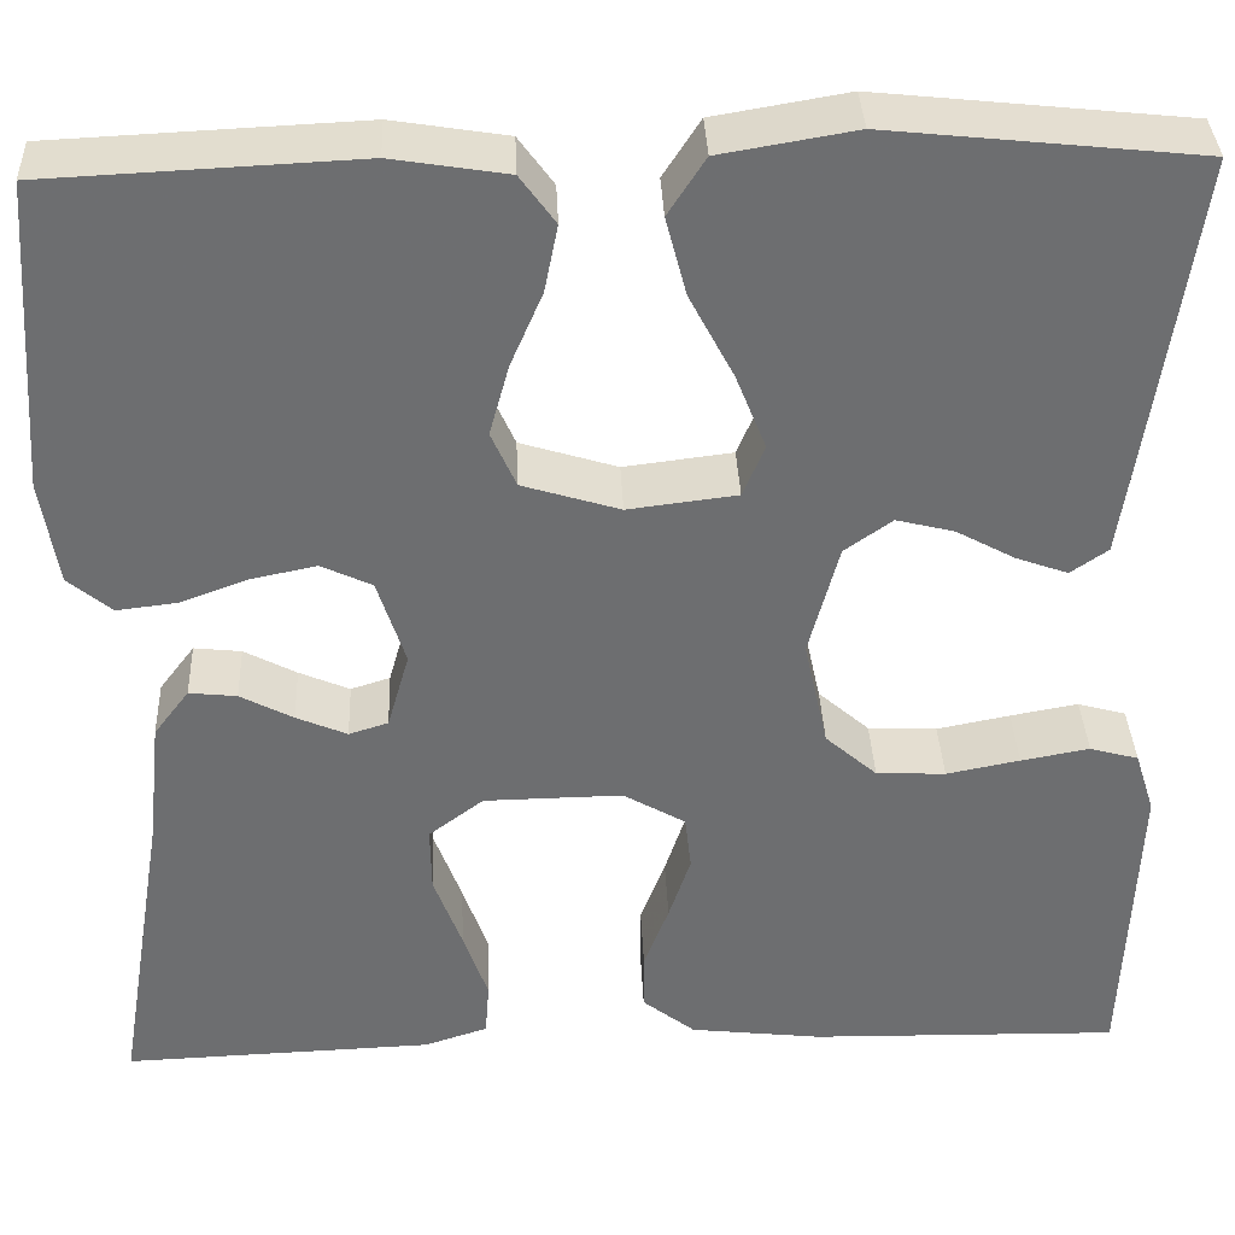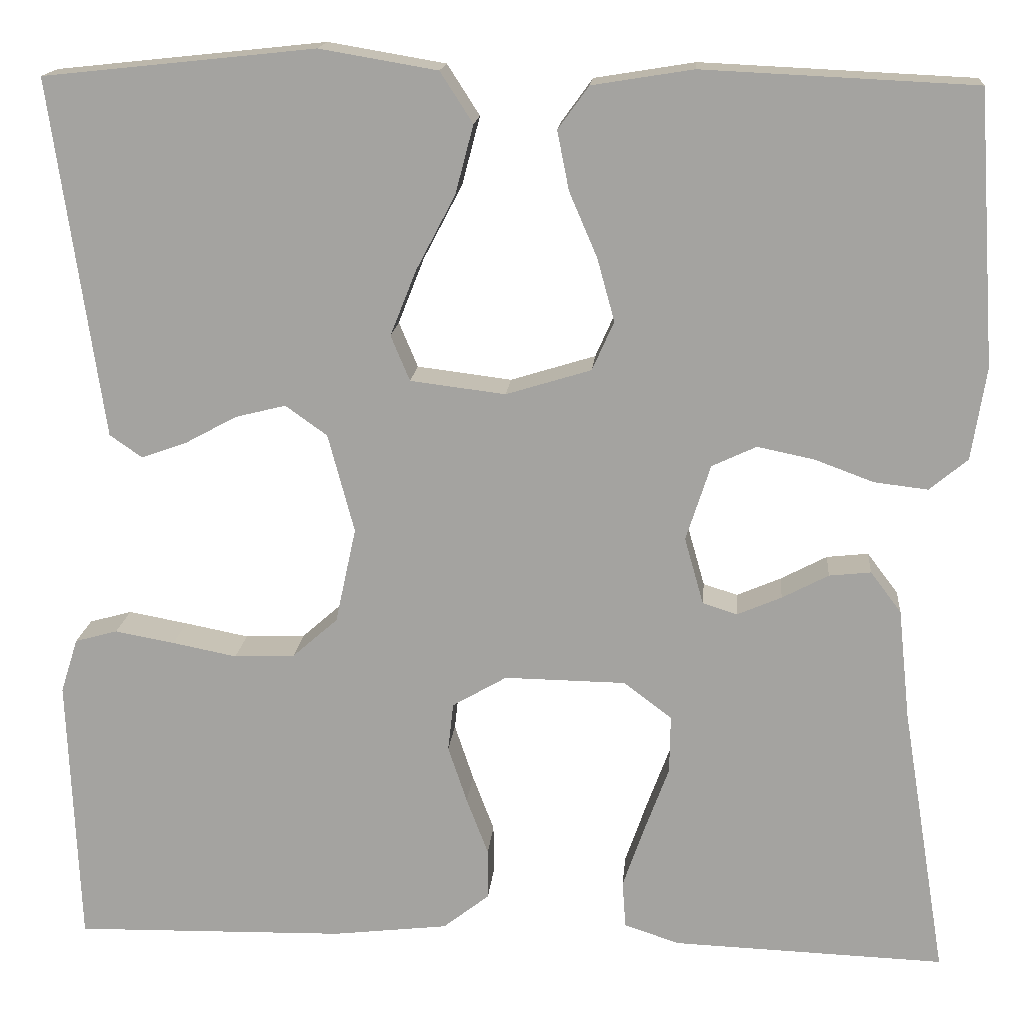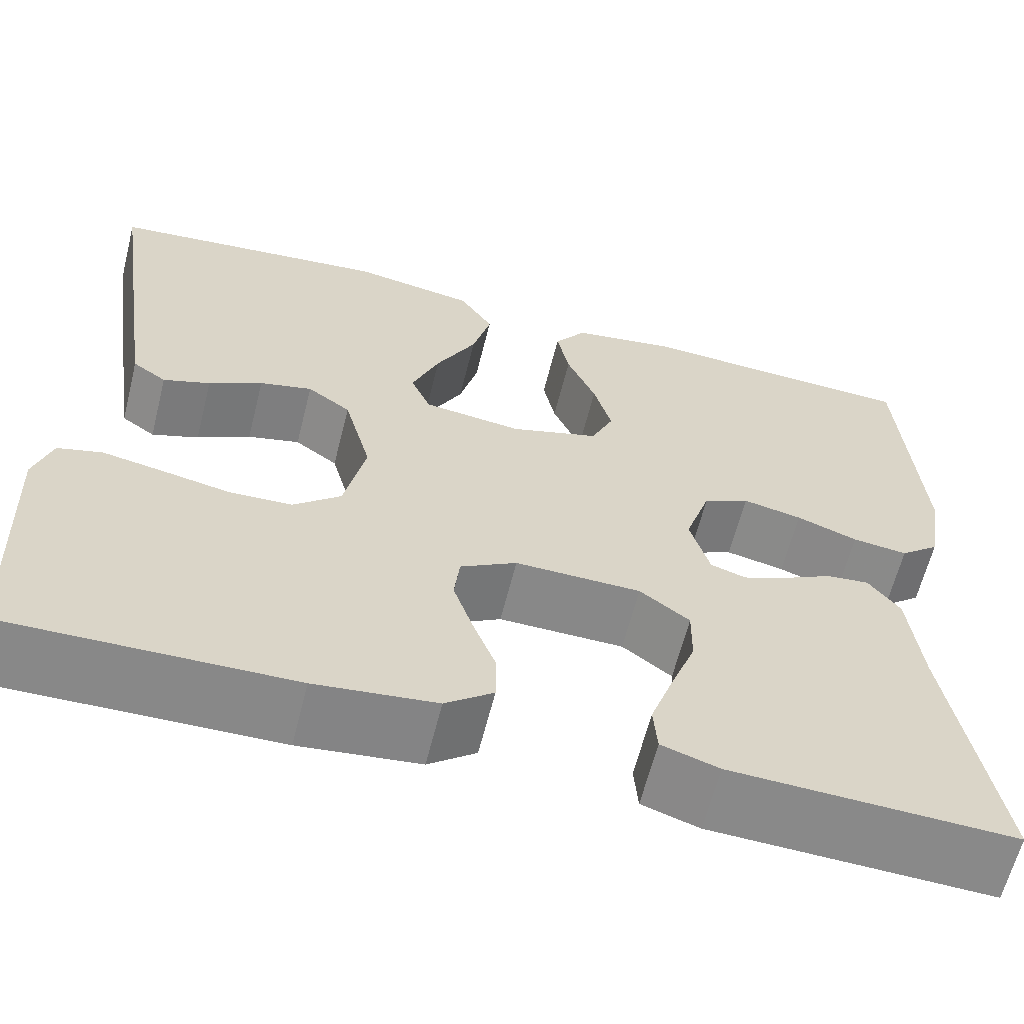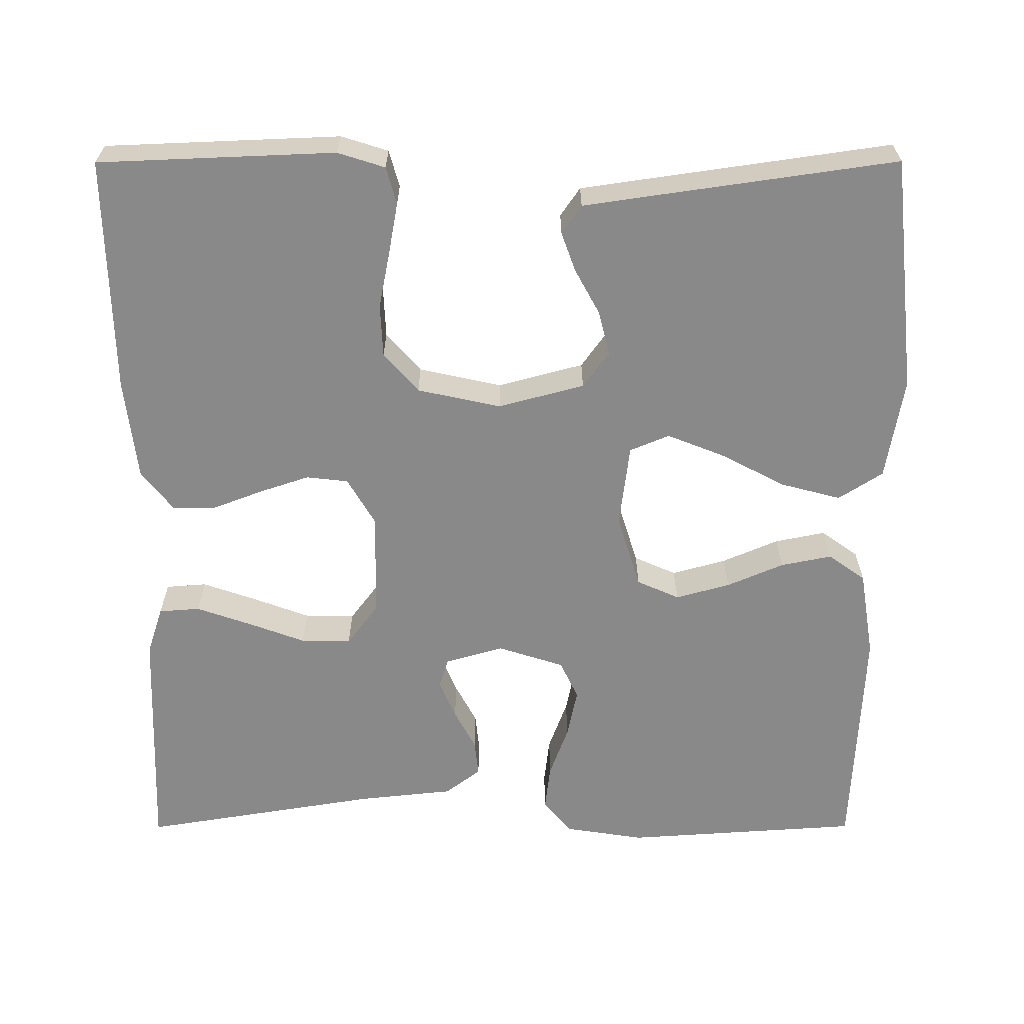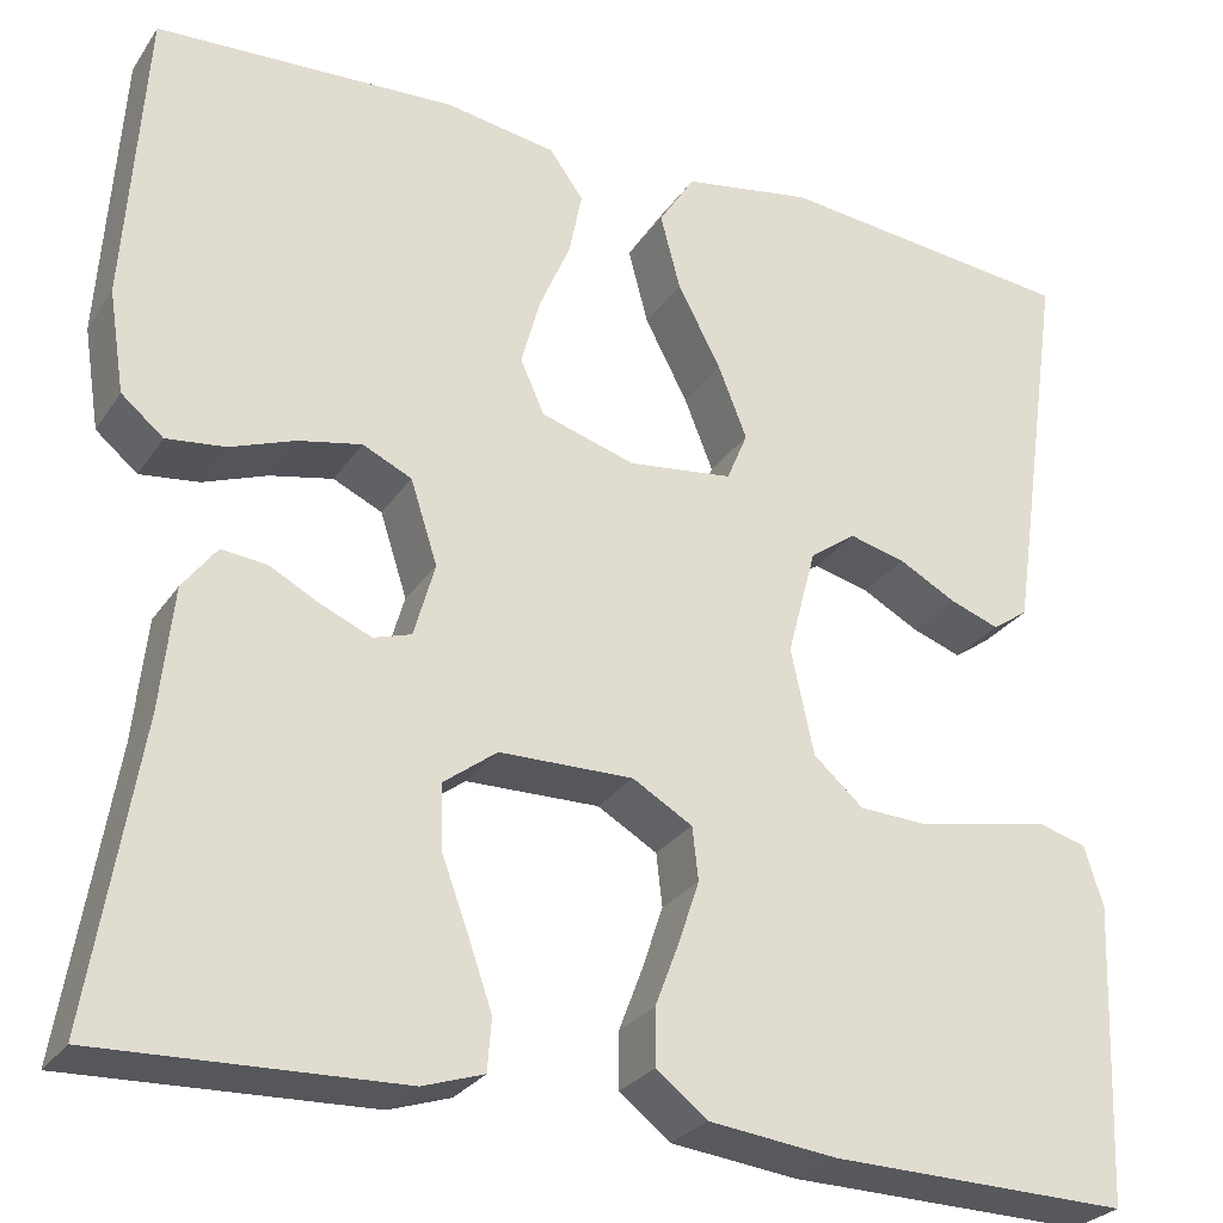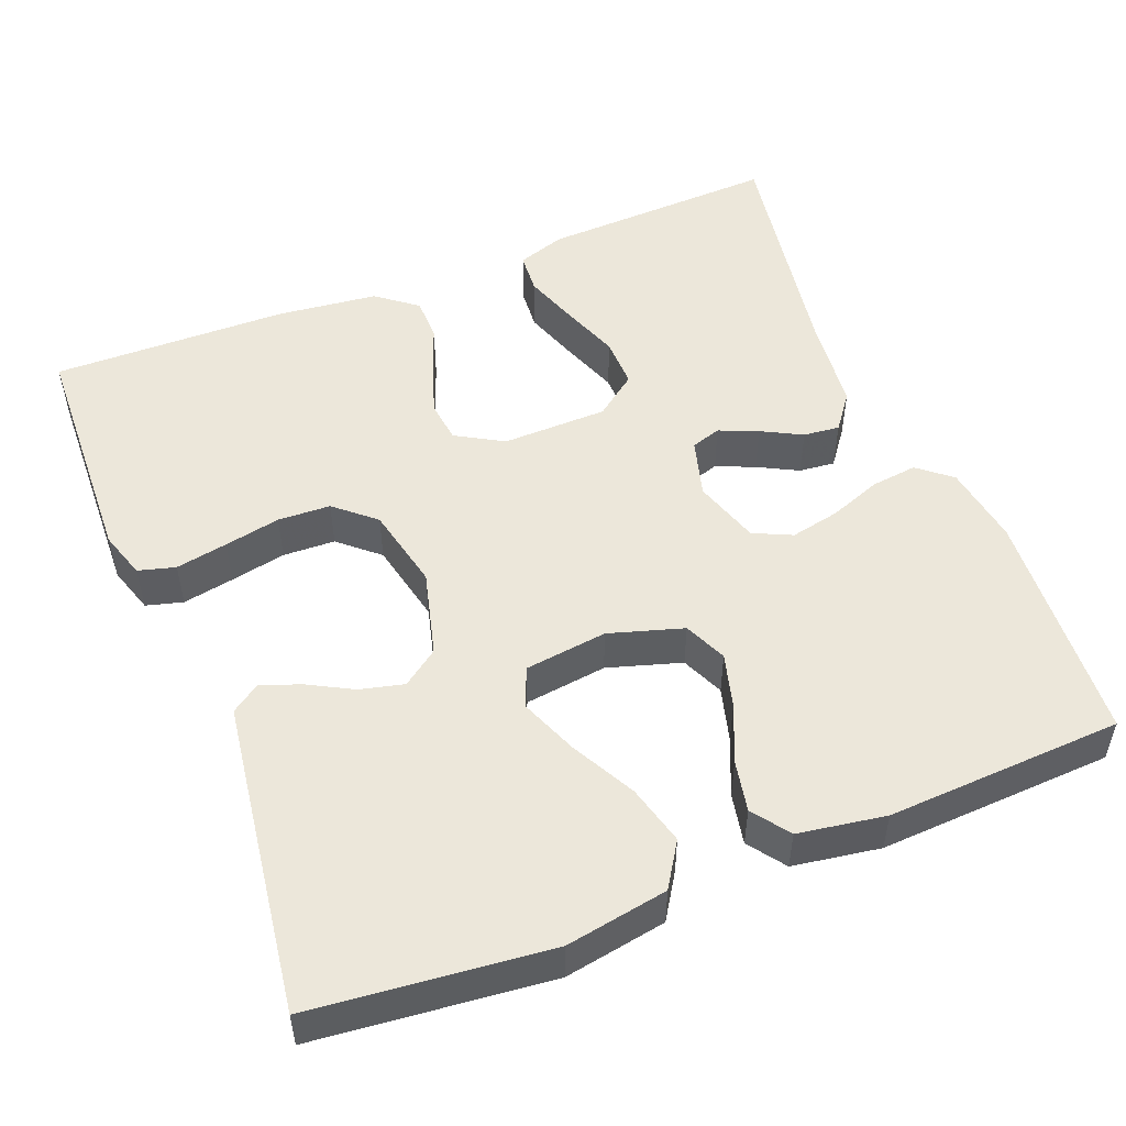
<metadata>
{"format":"obj","ext":"obj","renderer":"f3d","projection":"perspective","resolution":1024,"background":"white","views":[{"elev":35.9,"azim":177.6,"up":"+Z"},{"elev":16.2,"azim":5.0,"up":"+Z"},{"elev":-62.8,"azim":-14.1,"up":"+Z"},{"elev":-63.2,"azim":-89.9,"up":"+Y"},{"elev":-27.5,"azim":153.1,"up":"+Z"},{"elev":51.5,"azim":-21.8,"up":"+Y"}]}
</metadata>
<code>
v 0.5 0.07 0.5
v 0.52 0.07 0.2
v 0.504 0.07 0.098
v 0.462 0.07 0.063
v 0.403 0.07 0.07
v 0.338 0.07 0.094
v 0.275 0.07 0.107
v 0.226 0.07 0.084
v 0.199 0.07 0
v 0.22 0.07 -0.074
v 0.258 0.07 -0.086
v 0.307 0.07 -0.065
v 0.358 0.07 -0.038
v 0.404 0.07 -0.033
v 0.438 0.07 -0.078
v 0.451 0.07 -0.2
v 0.5 0.07 -0.5
v 0.2 0.07 -0.489
v 0.139 0.07 -0.469
v 0.135 0.07 -0.417
v 0.159 0.07 -0.348
v 0.186 0.07 -0.275
v 0.187 0.07 -0.211
v 0.134 0.07 -0.171
v 0 0.07 -0.169
v -0.06 0.07 -0.204
v -0.066 0.07 -0.257
v -0.045 0.07 -0.32
v -0.021 0.07 -0.383
v -0.021 0.07 -0.439
v -0.072 0.07 -0.479
v -0.2 0.07 -0.494
v -0.5 0.07 -0.5
v -0.512 0.07 -0.2
v -0.493 0.07 -0.14
v -0.446 0.07 -0.127
v -0.38 0.07 -0.139
v -0.309 0.07 -0.153
v -0.242 0.07 -0.15
v -0.192 0.07 -0.106
v -0.169 0.07 0
v -0.198 0.07 0.109
v -0.244 0.07 0.142
v -0.3 0.07 0.128
v -0.357 0.07 0.097
v -0.407 0.07 0.079
v -0.443 0.07 0.104
v -0.457 0.07 0.2
v -0.5 0.07 0.5
v -0.2 0.07 0.532
v -0.07 0.07 0.51
v -0.034 0.07 0.454
v -0.054 0.07 0.378
v -0.097 0.07 0.296
v -0.126 0.07 0.223
v -0.105 0.07 0.173
v 0 0.07 0.16
v 0.094 0.07 0.189
v 0.118 0.07 0.243
v 0.099 0.07 0.312
v 0.068 0.07 0.384
v 0.055 0.07 0.449
v 0.089 0.07 0.496
v 0.2 0.07 0.514
v 0.5 0 0.5
v 0.52 0 0.2
v 0.504 0 0.098
v 0.462 0 0.063
v 0.403 0 0.07
v 0.338 0 0.094
v 0.275 0 0.107
v 0.226 0 0.084
v 0.199 0 0
v 0.22 0 -0.074
v 0.258 0 -0.086
v 0.307 0 -0.065
v 0.358 0 -0.038
v 0.404 0 -0.033
v 0.438 0 -0.078
v 0.451 0 -0.2
v 0.5 0 -0.5
v 0.2 0 -0.489
v 0.139 0 -0.469
v 0.135 0 -0.417
v 0.159 0 -0.348
v 0.186 0 -0.275
v 0.187 0 -0.211
v 0.134 0 -0.171
v 0 0 -0.169
v -0.06 0 -0.204
v -0.066 0 -0.257
v -0.045 0 -0.32
v -0.021 0 -0.383
v -0.021 0 -0.439
v -0.072 0 -0.479
v -0.2 0 -0.494
v -0.5 0 -0.5
v -0.512 0 -0.2
v -0.493 0 -0.14
v -0.446 0 -0.127
v -0.38 0 -0.139
v -0.309 0 -0.153
v -0.242 0 -0.15
v -0.192 0 -0.106
v -0.169 0 0
v -0.198 0 0.109
v -0.244 0 0.142
v -0.3 0 0.128
v -0.357 0 0.097
v -0.407 0 0.079
v -0.443 0 0.104
v -0.457 0 0.2
v -0.5 0 0.5
v -0.2 0 0.532
v -0.07 0 0.51
v -0.034 0 0.454
v -0.054 0 0.378
v -0.097 0 0.296
v -0.126 0 0.223
v -0.105 0 0.173
v 0 0 0.16
v 0.094 0 0.189
v 0.118 0 0.243
v 0.099 0 0.312
v 0.068 0 0.384
v 0.055 0 0.449
v 0.089 0 0.496
v 0.2 0 0.514
f 60 61 62 63
f 59 60 63 64
f 51 52 53 54
f 51 54 55
f 50 51 55
f 49 50 55
f 48 49 55 56
f 44 45 46 47
f 43 44 47 48
f 35 36 37 38
f 33 34 35 38
f 33 38 39
f 32 33 39 40
f 28 29 30 31
f 27 28 31 32
f 26 27 32 40
f 19 20 21 22
f 17 18 19 22
f 16 17 22 23
f 15 16 23 24
f 12 13 14 15
f 11 12 15 24
f 3 4 5 6
f 3 6 7
f 2 3 7
f 59 64 1 2
f 58 59 2 7
f 57 58 7 8
f 43 48 56 57
f 42 43 57 8
f 41 42 8 9
f 25 26 40 41
f 25 41 9 10
f 10 11 24 25
f 127 126 125 124
f 128 127 124 123
f 118 117 116 115
f 119 118 115
f 119 115 114
f 119 114 113
f 120 119 113 112
f 111 110 109 108
f 112 111 108 107
f 102 101 100 99
f 102 99 98 97
f 103 102 97
f 104 103 97 96
f 95 94 93 92
f 96 95 92 91
f 104 96 91 90
f 86 85 84 83
f 86 83 82 81
f 87 86 81 80
f 88 87 80 79
f 79 78 77 76
f 88 79 76 75
f 70 69 68 67
f 71 70 67
f 71 67 66
f 66 65 128 123
f 71 66 123 122
f 72 71 122 121
f 121 120 112 107
f 72 121 107 106
f 73 72 106 105
f 105 104 90 89
f 74 73 105 89
f 89 88 75 74
f 1 65 66 2
f 2 66 67 3
f 3 67 68 4
f 4 68 69 5
f 5 69 70 6
f 6 70 71 7
f 7 71 72 8
f 8 72 73 9
f 9 73 74 10
f 10 74 75 11
f 11 75 76 12
f 12 76 77 13
f 13 77 78 14
f 14 78 79 15
f 15 79 80 16
f 16 80 81 17
f 17 81 82 18
f 18 82 83 19
f 19 83 84 20
f 20 84 85 21
f 21 85 86 22
f 22 86 87 23
f 23 87 88 24
f 24 88 89 25
f 25 89 90 26
f 26 90 91 27
f 27 91 92 28
f 28 92 93 29
f 29 93 94 30
f 30 94 95 31
f 31 95 96 32
f 32 96 97 33
f 33 97 98 34
f 34 98 99 35
f 35 99 100 36
f 36 100 101 37
f 37 101 102 38
f 38 102 103 39
f 39 103 104 40
f 40 104 105 41
f 41 105 106 42
f 42 106 107 43
f 43 107 108 44
f 44 108 109 45
f 45 109 110 46
f 46 110 111 47
f 47 111 112 48
f 48 112 113 49
f 49 113 114 50
f 50 114 115 51
f 51 115 116 52
f 52 116 117 53
f 53 117 118 54
f 54 118 119 55
f 55 119 120 56
f 56 120 121 57
f 57 121 122 58
f 58 122 123 59
f 59 123 124 60
f 60 124 125 61
f 61 125 126 62
f 62 126 127 63
f 63 127 128 64
f 64 128 65 1

</code>
